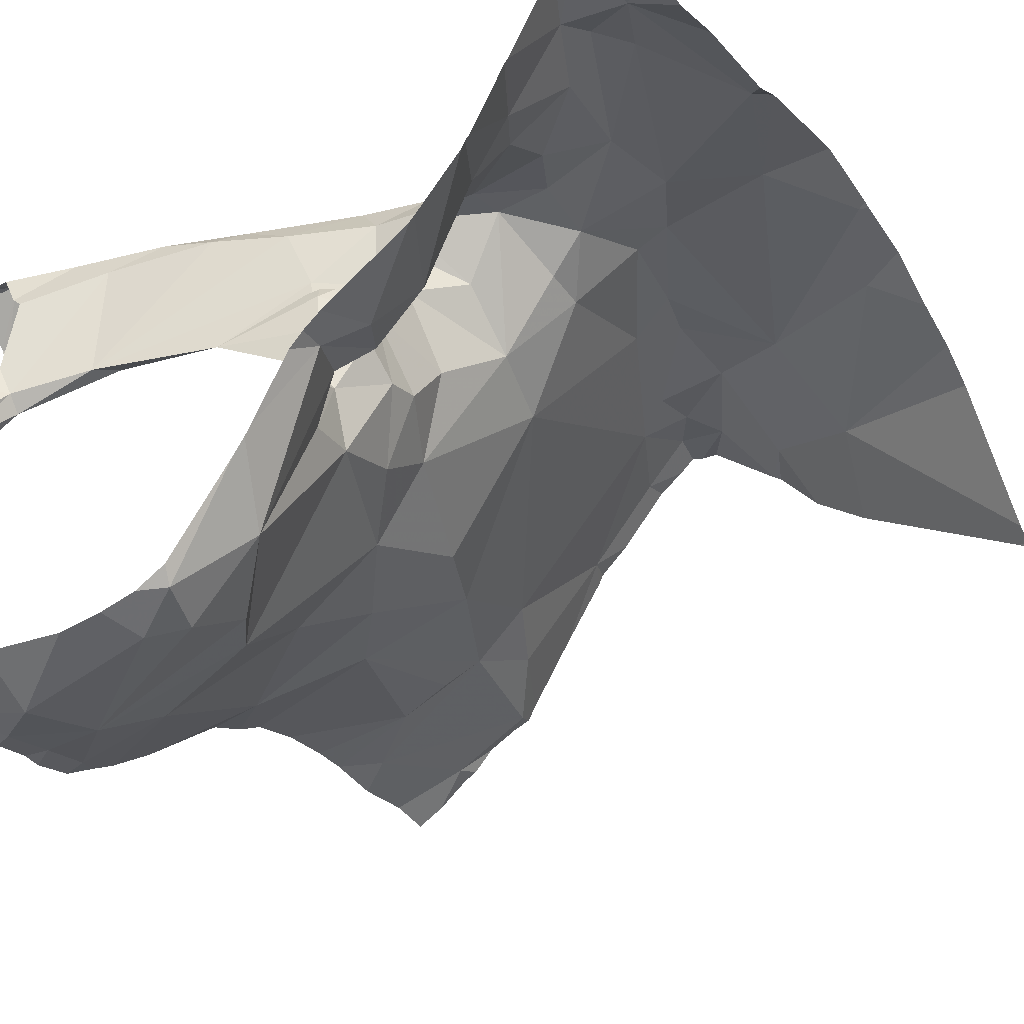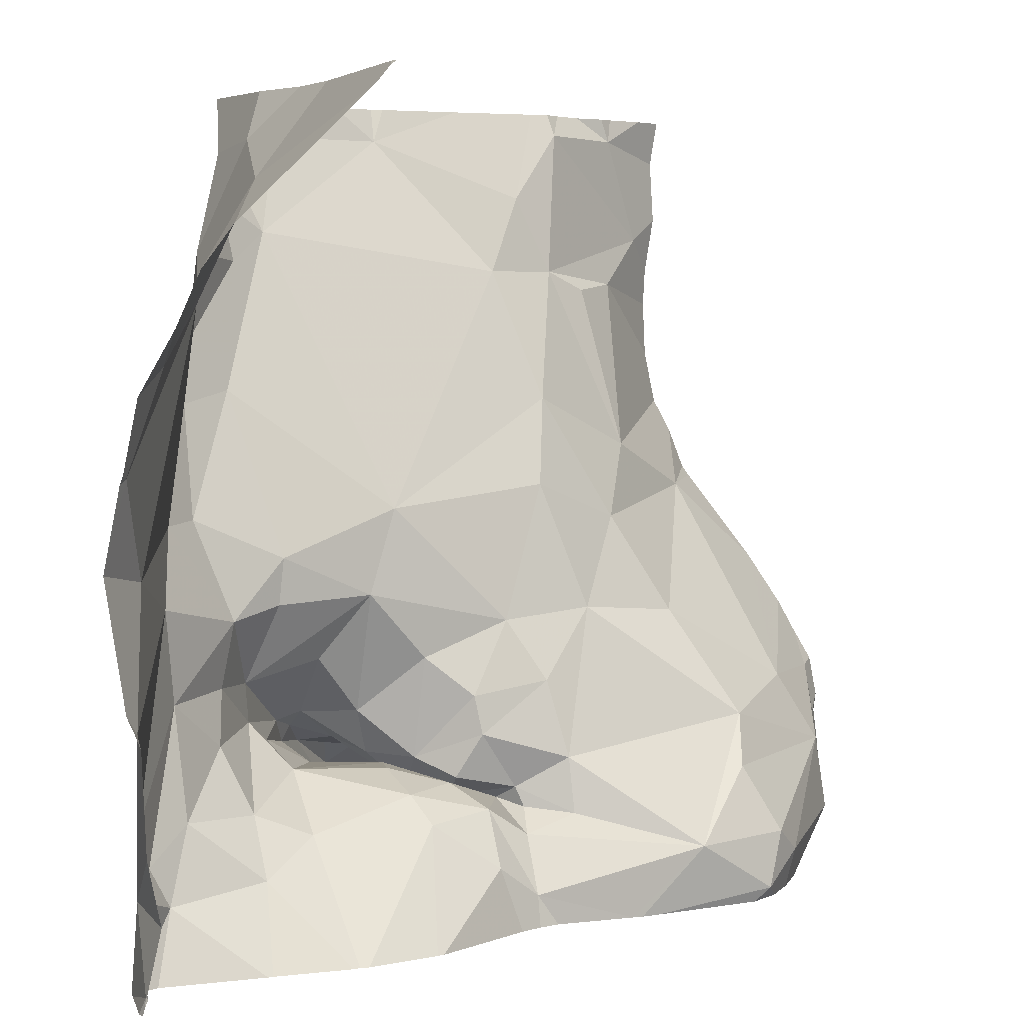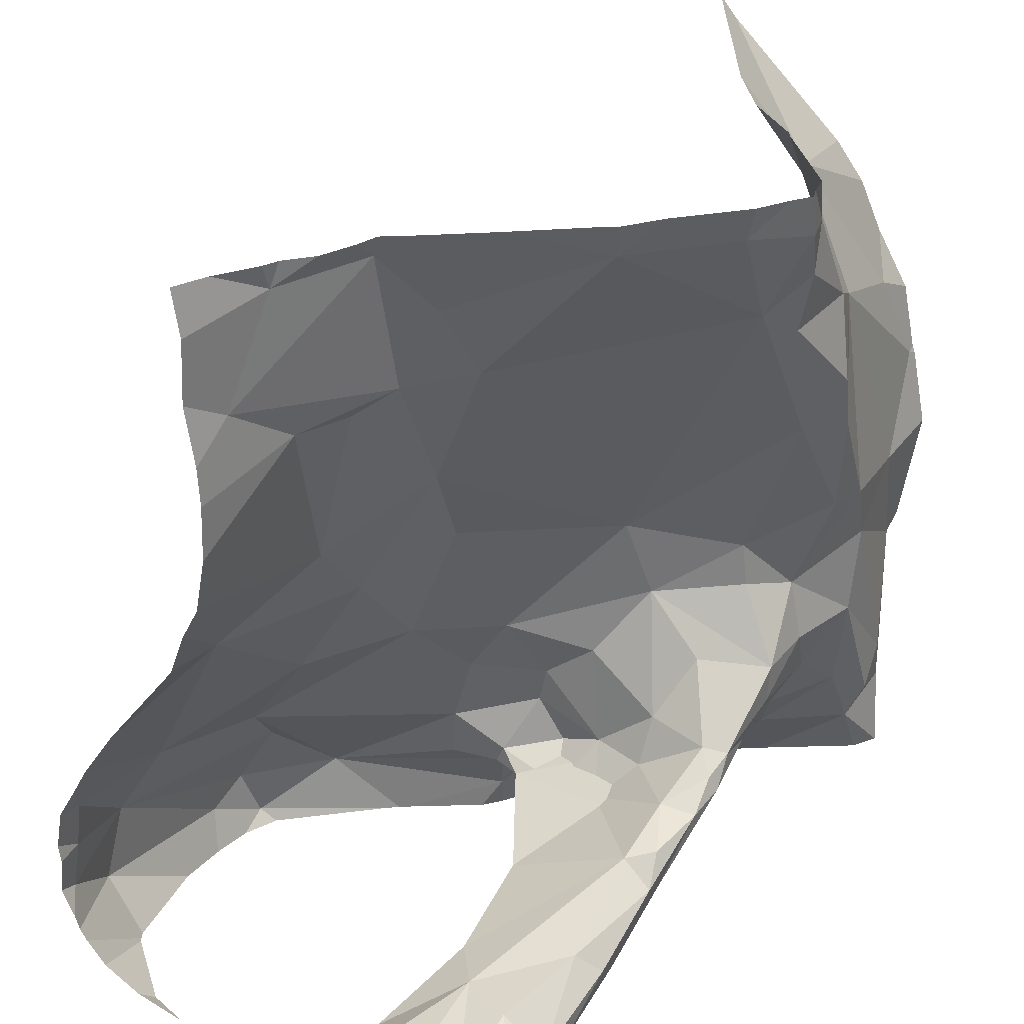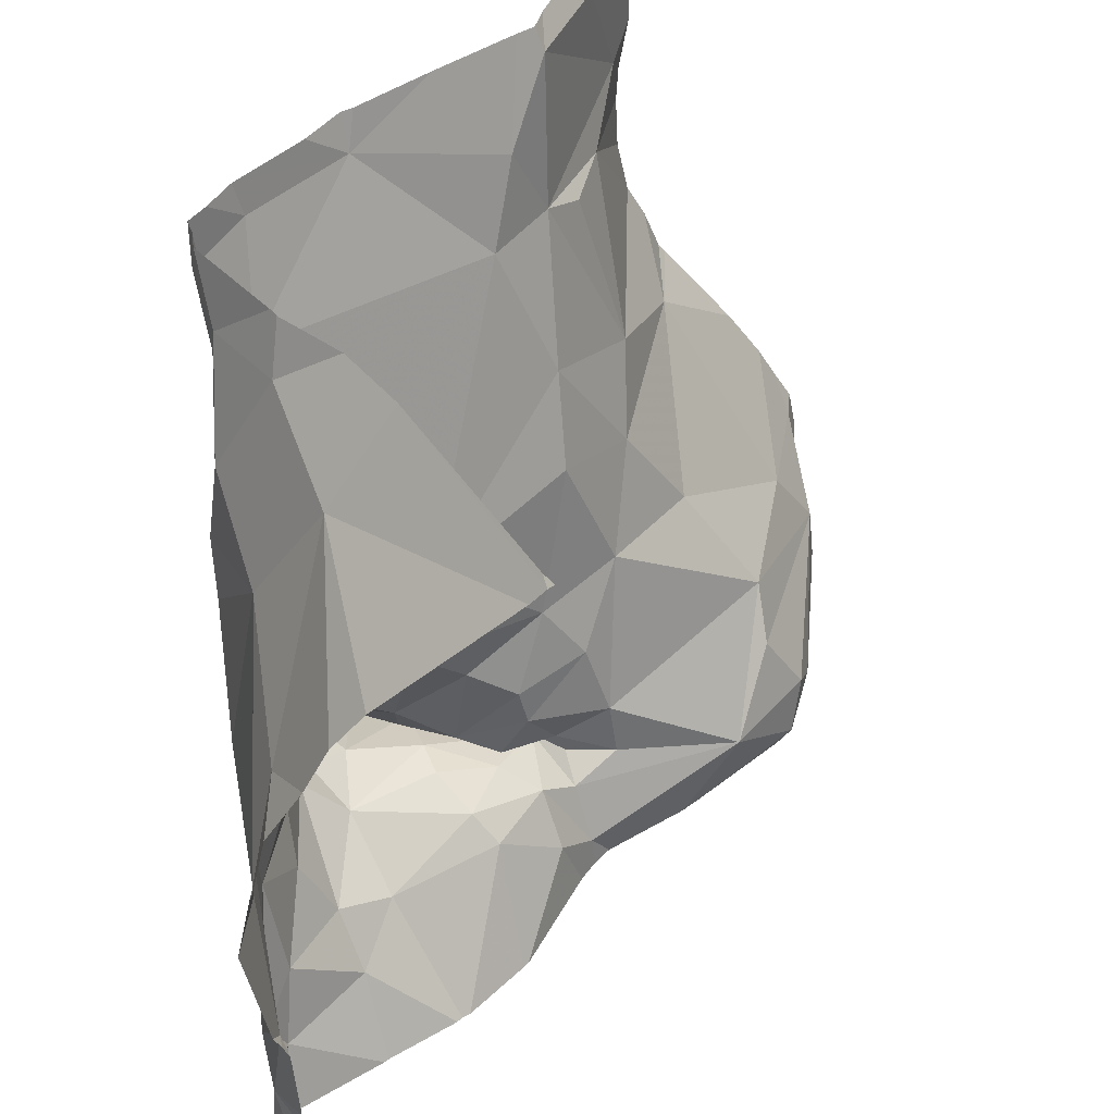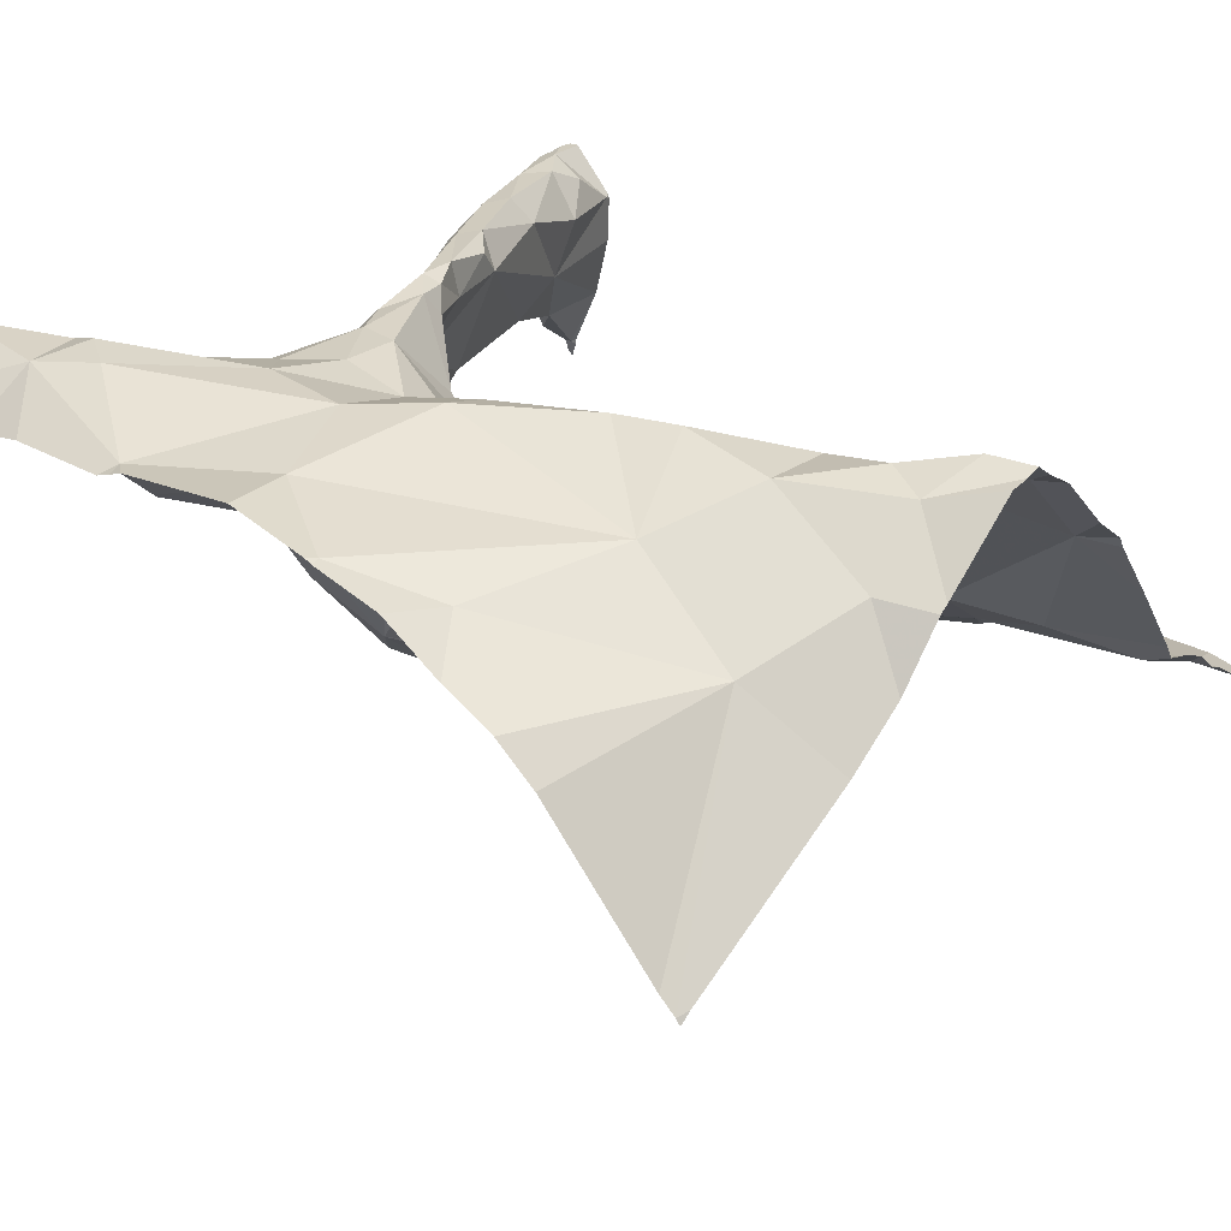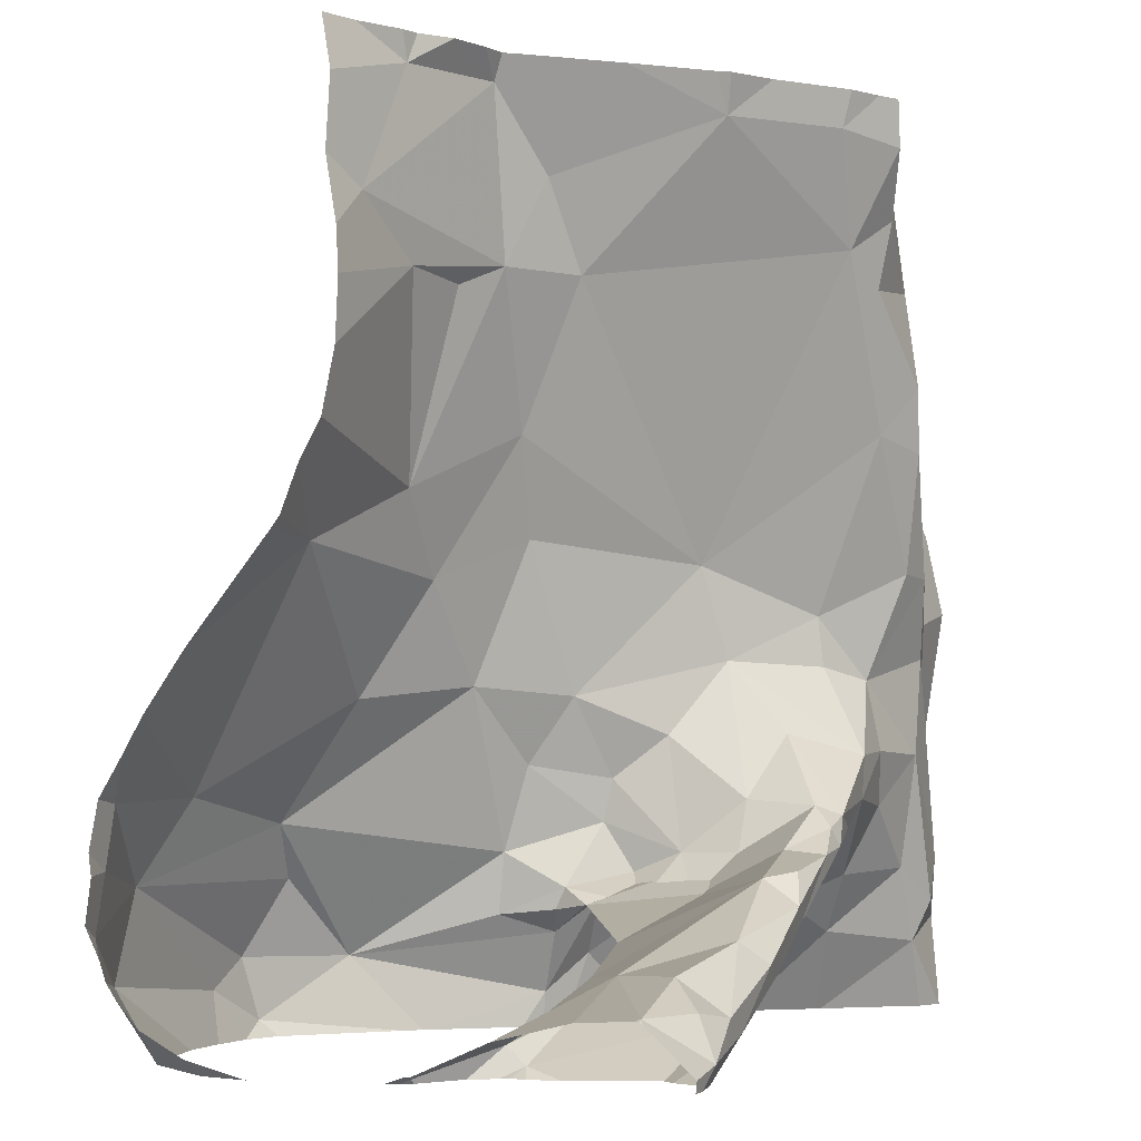
<metadata>
{"format":"obj","ext":"obj","renderer":"f3d","projection":"perspective","resolution":1024,"background":"white","views":[{"elev":-32.7,"azim":33.8,"up":"+Z"},{"elev":4.9,"azim":99.9,"up":"+Y"},{"elev":31.8,"azim":-62.1,"up":"+Y"},{"elev":46.9,"azim":86.7,"up":"+Y"},{"elev":32.4,"azim":130.5,"up":"+Z"},{"elev":-3.5,"azim":-75.9,"up":"+Y"}]}
</metadata>
<code>
v -41.23 271 503.5
v -41.19 271 503.6
v -41.23 270.9 503.6
v -41.15 270.9 503.6
v -41.28 270.9 503.3
v -41.21 270.9 503.4
v -41.28 270.9 503.4
v -41.03 271.9 503.4
v -40.33 271.9 503.4
v -41.13 271.2 503
v -40.33 271.1 503.6
v -41.2 271.4 503.2
v -40.33 271.7 503.6
v -41.24 271.7 503.2
v -40.33 271.4 503.6
v -40.33 271.6 503.6
v -40.33 271 503.6
v -40.33 270.9 503.6
v -41.18 271 503
v -40.83 271.9 503.7
v -40.33 271.2 503.6
v -41.25 271.1 503
v -40.33 270.9 503.6
v -40.33 271.2 503.6
v -41.19 271 503.5
v -40.34 271.9 503.4
v -40.33 271.7 503.5
v -41.28 271 503.5
v -40.33 271.8 503.4
v -41.21 270.9 503.4
v -41.1 271 503.5
v -41.19 271.8 503.3
v -40.33 271.5 503.6
v -41.25 271.9 503.2
v -41.15 271 503.5
v -41.25 271 503
v -40.62 271.9 503.5
v -41.16 271.6 503.3
v -40.33 271.4 503.7
v -41.25 271.1 503
v -40.33 271.2 503.6
v -41.16 271.1 503
v -40.33 271.5 503.6
v -41.2 271.9 503.3
v -40.8 271.9 503.7
v -40.33 270.9 503.6
v -41.07 271.4 503.2
v -40.98 271.7 503.4
v -41.05 271.7 503.3
v -41.03 271.8 503.4
v -40.76 271.7 503.7
v -40.73 271.8 503.7
v -40.66 271.7 503.7
v -40.87 271.1 503.5
v -40.8 271.1 503.5
v -40.85 271 503.4
v -41.09 271.6 503.3
v -40.79 271 503.3
v -40.76 270.9 503.3
v -40.86 271 503.1
v -40.91 271.4 503.3
v -40.85 271.2 503.3
v -40.92 271.3 503.3
v -41.21 270.9 503.5
v -41.23 270.9 503.6
v -40.95 271.1 503.6
v -40.98 271 503.6
v -40.97 271.1 503.6
v -40.83 271.1 503.6
v -40.96 271 503.6
v -40.88 271.1 503.6
v -41.08 271 503.6
v -41.05 271 503.6
v -40.8 271.1 503.6
v -40.75 271.1 503.6
v -40.7 271.1 503.6
v -40.7 271.1 503.6
v -40.47 271 503.6
v -40.4 271 503.7
v -41.12 271.9 503.3
v -40.81 271.9 503.7
v -40.86 271.9 503.6
v -40.8 271.1 503.4
v -40.79 271.2 503.4
v -40.8 271.1 503.5
v -40.9 271 503.6
v -40.98 271 503.6
v -40.84 271 503.4
v -40.79 271.1 503.4
v -40.86 271.8 503.6
v -40.75 271.3 503.5
v -40.95 271.8 503.5
v -40.65 271.8 503.6
v -40.33 270.9 503.6
v -40.34 271.4 503.6
v -40.39 271.6 503.6
v -40.62 271.4 503.7
v -40.57 271.4 503.7
v -40.63 271.3 503.6
v -41.09 271.8 503.3
v -40.41 271.3 503.6
v -40.52 271.3 503.7
v -41.09 271 503.6
v -41.19 270.9 503
v -40.99 271.1 503.1
v -41.02 271.2 503.2
v -41.1 271 503.4
v -40.96 271.5 503.3
v -41 271.4 503.2
v -40.8 271.1 503.4
v -40.84 271.1 503.3
v -40.85 271.2 503.3
v -40.55 271 503.6
v -41.28 271.9 503.2
v -40.63 271 503.5
v -40.95 271.1 503.1
v -40.93 270.9 503
v -40.67 271.9 503.6
v -41.12 271 503.4
v -40.8 271.8 503.7
v -40.8 271.7 503.6
v -40.68 271.3 503.6
v -40.78 271.4 503.5
v -40.7 271.5 503.6
v -40.55 271.6 503.6
v -40.8 271.1 503.6
v -40.69 271 503.4
v -40.75 271.2 503.5
v -40.82 271.1 503.6
v -40.33 270.9 503.6
v -40.6 271.1 503.6
v -40.59 271.1 503.6
v -40.54 271.2 503.7
v -40.43 271.1 503.7
v -40.35 271.2 503.6
v -41.25 270.9 503.6
v -40.7 271.2 503.6
v -40.68 271.3 503.6
v -40.63 271.2 503.6
v -40.75 271.7 503.6
v -40.67 271.6 503.7
v -40.65 271.5 503.7
v -40.52 271.8 503.6
v -41.18 270.9 503
v -40.84 271.1 503.6
v -40.89 271.1 503.6
v -40.85 271 503.5
v -40.83 271.1 503.5
v -40.51 271.1 503.6
v -40.46 271 503.7
v -40.83 271 503.3
v -40.76 271 503.3
v -41.1 271.9 503.3
v -41.22 270.9 503.4
v -40.68 271.9 503.6
v -40.71 271.1 503.4
v -40.76 271.1 503.5
v -40.72 271 503.3
v -41.26 270.9 503.6
v -40.97 271 503.4
v -40.83 271 503.3
v -40.97 271.9 503.5
v -41.09 271.9 503.4
v -40.78 271.1 503.4
v -40.8 271.2 503.4
v -40.83 271.1 503.3
v -41.22 270.9 503.4
v -41.2 270.9 503.5
v -41.23 270.9 503.3
v -40.95 271 503
v -40.99 271 503
v -40.97 271.9 503.5
v -41.28 271.3 503.1
v -41.28 271.2 503.1
v -41.28 271.7 503.2
v -41.28 271.7 503.2
v -41.28 270.9 503.3
v -41.28 270.9 503.3
v -41.28 271 503
v -41.28 271 503
v -41.28 271.1 503
v -41.28 271.1 503
v -41.28 271 503.5
v -41.28 270.9 503.6
v -41.28 271 503.5
v -41.16 271.9 503.3
v -40.93 271.9 503.6
v -40.33 271.9 503.4
v -41.28 271.8 503.2
v -41.28 271 503.5
v -41.28 270.9 503.4
v -41.28 270.9 503.4
v -41.28 271 503.5
v -41.28 271 503
v -41.28 271 503
v -41.28 271.6 503.2
v -41.28 271.4 503.2
v -41.28 271.2 503
v -41.28 270.9 503
v -41.28 270.9 503.1
v -41.19 271.9 503.3
v -41.28 271.2 503
v -40.77 271.9 503.7
v -41.28 271.5 503.2
v -41.28 271.5 503.2
v -40.55 271.9 503.5
v -41.28 271.6 503.2
v -41.28 271.4 503.2
v -41.27 270.9 503.3
v -41.22 270.9 503.4
v -41.21 270.9 503.4
v -41.19 270.9 503
v -41.27 270.9 503.3
v -40.4 270.9 503.7
v -40.41 270.9 503.7
v -40.55 270.9 503.4
v -40.54 270.9 503.5
v -40.84 270.9 503.2
v -40.92 270.9 503.1
v -40.55 270.9 503.4
v -40.4 270.9 503.7
v -40.43 270.9 503.6
v -40.49 270.9 503.5
v -40.5 270.9 503.5
v -40.34 270.9 503.6
v -40.96 270.9 503
v -40.82 270.9 503.2
v -40.77 270.9 503.3
v -40.73 270.9 503.3
v -40.62 270.9 503.4
v -41.01 270.9 503
v -40.83 270.9 503.2
v -40.61 270.9 503.4
v -40.76 270.9 503.3
v -41.07 270.9 503
v -41.28 270.9 503.3
v -41.19 270.9 503
v -40.33 270.9 503.6
v -41.28 270.9 503.6
v -41.25 270.9 503.1
v -41.26 270.9 503.1
v -41.28 270.9 503.2
v -41.28 270.9 503.3
f 2 1 3
f 4 2 3
f 6 5 7
f 10 12 173
f 219 117 226
f 144 179 237
f 1 2 25
f 3 28 183
f 65 3 136
f 25 28 1
f 218 117 219
f 31 4 64
f 1 28 3
f 217 113 216
f 5 6 169
f 7 5 177
f 216 115 127
f 35 28 25
f 190 35 193
f 36 22 181
f 176 32 189
f 7 35 6
f 169 30 210
f 38 14 175
f 215 78 222
f 182 40 198
f 42 22 36
f 42 40 22
f 36 19 42
f 179 36 195
f 214 79 78
f 42 10 40
f 12 47 204
f 35 7 192
f 213 5 209
f 40 10 174
f 212 199 240
f 49 48 50
f 52 51 53
f 55 54 56
f 49 57 47
f 59 58 60
f 62 61 63
f 67 66 68
f 70 69 71
f 73 72 4
f 69 74 75
f 76 75 77
f 214 78 215
f 4 72 2
f 75 74 77
f 84 83 85
f 86 70 87
f 89 88 83
f 4 31 73
f 84 91 62
f 155 93 118
f 96 95 33
f 98 97 99
f 100 50 163
f 102 101 98
f 2 72 103
f 103 25 2
f 10 105 106
f 35 68 107
f 61 108 109
f 111 110 112
f 113 115 216
f 116 105 42
f 86 87 119
f 68 35 103
f 51 120 121
f 123 122 124
f 73 31 87
f 96 125 95
f 126 69 75
f 216 127 220
f 128 85 129
f 91 85 128
f 103 72 67
f 79 130 46
f 132 131 76
f 102 133 134
f 135 79 11
f 137 99 138
f 113 132 115
f 137 76 139
f 141 140 124
f 124 142 141
f 101 135 24
f 211 30 154
f 97 98 142
f 95 101 39
f 130 79 214
f 125 143 53
f 120 90 121
f 141 53 140
f 120 52 45
f 123 124 121
f 121 140 51
f 20 120 81
f 145 129 146
f 70 67 73
f 35 25 103
f 69 126 145
f 68 146 147
f 66 67 71
f 126 137 128
f 129 126 128
f 129 145 126
f 71 145 146
f 86 54 74
f 70 86 69
f 86 74 69
f 69 145 71
f 68 66 146
f 67 70 71
f 73 87 70
f 67 72 73
f 68 103 67
f 66 71 146
f 55 77 74
f 146 129 148
f 147 146 148
f 129 85 148
f 55 74 54
f 133 131 149
f 78 150 149
f 58 151 60
f 167 31 168
f 58 59 152
f 98 101 125
f 78 79 150
f 101 95 125
f 150 134 133
f 132 77 115
f 79 134 150
f 135 134 79
f 101 102 135
f 135 102 134
f 126 75 76
f 76 137 126
f 139 131 133
f 91 128 137
f 139 99 137
f 99 139 133
f 149 113 78
f 149 150 133
f 76 131 139
f 131 132 149
f 115 77 156
f 223 113 224
f 132 113 149
f 76 77 132
f 55 157 77
f 152 158 127
f 210 30 211
f 157 156 77
f 160 56 54
f 114 189 34
f 56 161 58
f 58 152 56
f 83 147 148
f 83 148 85
f 54 86 119
f 34 32 44
f 164 55 56
f 160 107 68
f 119 160 54
f 160 147 88
f 164 157 55
f 147 83 88
f 110 165 112
f 110 166 89
f 84 85 91
f 110 89 83
f 160 119 107
f 156 157 164
f 56 152 164
f 84 165 83
f 165 110 83
f 50 48 92
f 186 100 80
f 91 138 122
f 91 123 62
f 47 109 108
f 48 123 121
f 51 140 53
f 53 141 125
f 120 51 52
f 97 122 99
f 125 141 142
f 102 99 133
f 92 90 82
f 99 102 98
f 142 98 125
f 124 122 97
f 121 90 92
f 140 121 124
f 100 32 14
f 143 96 16
f 142 124 97
f 123 48 108
f 209 5 169
f 61 123 108
f 166 88 89
f 165 84 62
f 62 112 165
f 111 166 110
f 47 108 49
f 61 109 63
f 166 111 151
f 112 62 63
f 38 57 49
f 100 14 49
f 14 38 49
f 108 48 49
f 6 107 119
f 49 50 100
f 117 60 170
f 42 171 170
f 117 170 171
f 105 116 60
f 60 116 170
f 60 111 105
f 111 112 63
f 63 105 111
f 63 106 105
f 26 9 188
f 226 171 231
f 60 117 218
f 6 35 107
f 151 161 166
f 227 60 232
f 151 111 60
f 170 116 42
f 105 10 42
f 58 161 151
f 127 158 230
f 158 152 59
f 147 160 68
f 152 156 164
f 127 156 152
f 229 59 234
f 166 56 88
f 56 160 88
f 161 56 166
f 119 31 30
f 119 87 31
f 231 19 235
f 8 92 172
f 42 19 171
f 119 30 6
f 169 6 30
f 9 143 29
f 156 127 115
f 123 61 62
f 92 48 121
f 122 123 91
f 137 138 91
f 53 93 52
f 163 92 8
f 143 93 53
f 122 138 99
f 125 96 143
f 37 143 206
f 204 38 207
f 47 57 38
f 12 10 106
f 109 106 63
f 106 109 12
f 47 12 109
f 206 143 9
f 27 143 13
f 173 12 197
f 174 10 173
f 168 31 64
f 175 14 176
f 29 143 27
f 167 30 31
f 176 14 32
f 177 5 178
f 206 9 26
f 178 5 213
f 37 93 143
f 179 19 36
f 179 180 104
f 181 22 182
f 13 143 16
f 16 96 43
f 182 22 40
f 154 30 167
f 183 28 185
f 184 3 183
f 23 130 225
f 185 28 190
f 159 184 239
f 159 3 184
f 187 92 82
f 18 130 23
f 136 3 159
f 80 100 153
f 189 32 34
f 15 95 39
f 65 4 3
f 190 28 35
f 191 7 177
f 39 101 24
f 192 7 191
f 21 135 41
f 193 35 192
f 194 36 181
f 81 120 45
f 195 36 194
f 24 135 21
f 196 38 175
f 64 4 65
f 41 135 11
f 197 12 208
f 11 79 17
f 198 40 202
f 104 199 212
f 104 180 199
f 240 200 241
f 153 100 163
f 17 79 46
f 202 40 174
f 46 130 18
f 163 50 92
f 204 47 38
f 205 12 204
f 144 19 179
f 207 38 196
f 43 96 33
f 208 12 205
f 33 95 15
f 94 23 238
f 220 127 233
f 221 130 214
f 118 93 37
f 222 78 223
f 223 78 113
f 155 52 93
f 224 113 217
f 225 130 221
f 172 92 162
f 226 117 171
f 162 92 187
f 227 59 60
f 228 59 227
f 229 158 59
f 230 158 229
f 45 52 203
f 203 52 155
f 231 171 19
f 232 60 218
f 233 127 230
f 20 90 120
f 234 59 228
f 235 19 144
f 82 90 20
f 236 178 213
f 186 32 100
f 237 179 104
f 238 23 225
f 44 32 201
f 240 199 200
f 201 32 186
f 241 200 242
f 243 178 236

</code>
